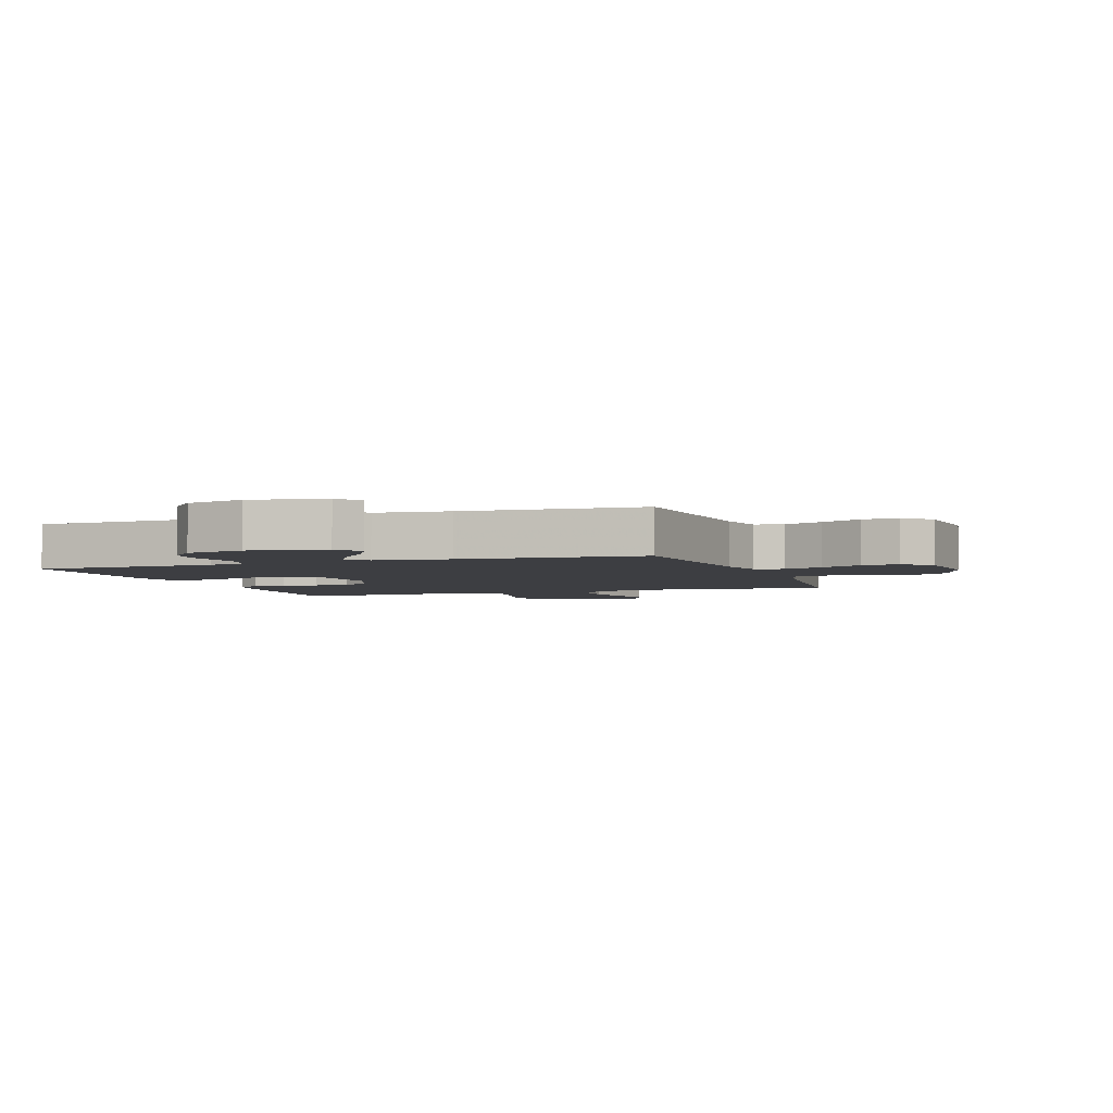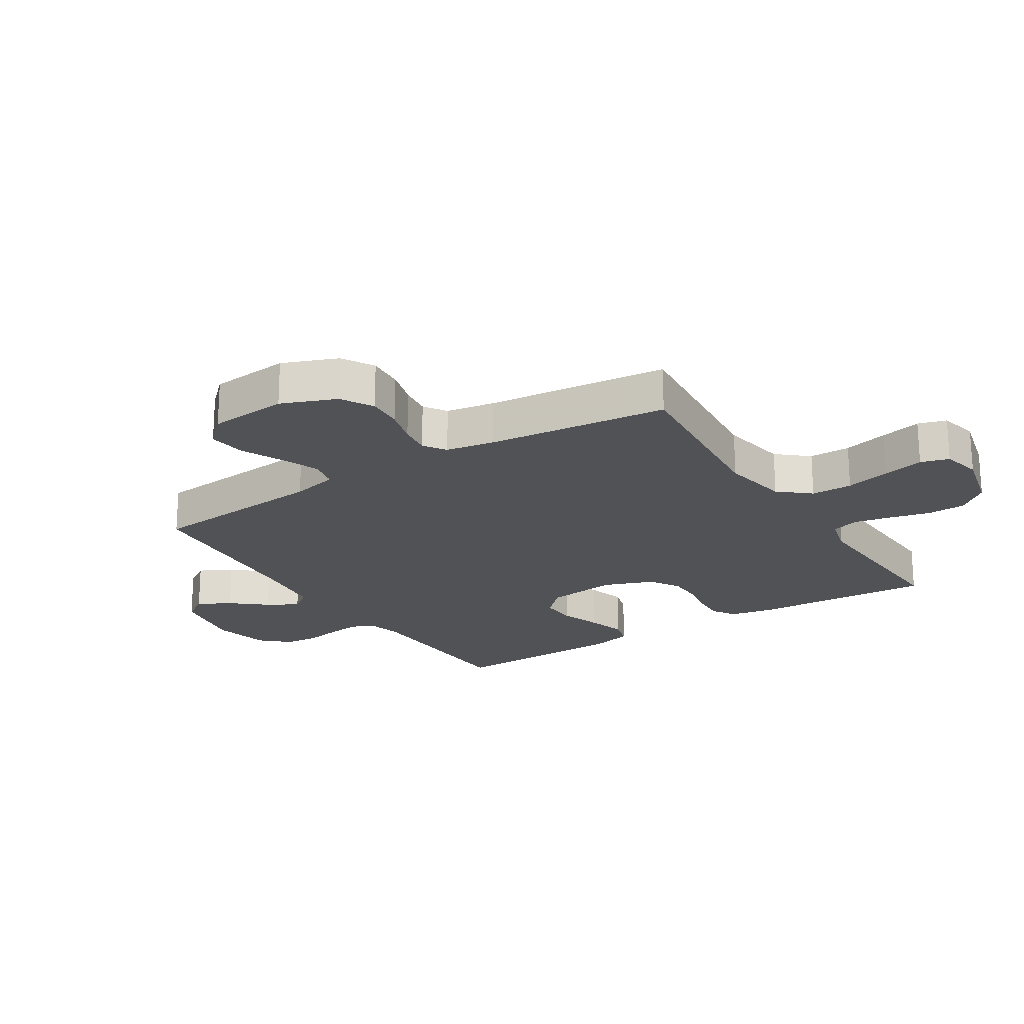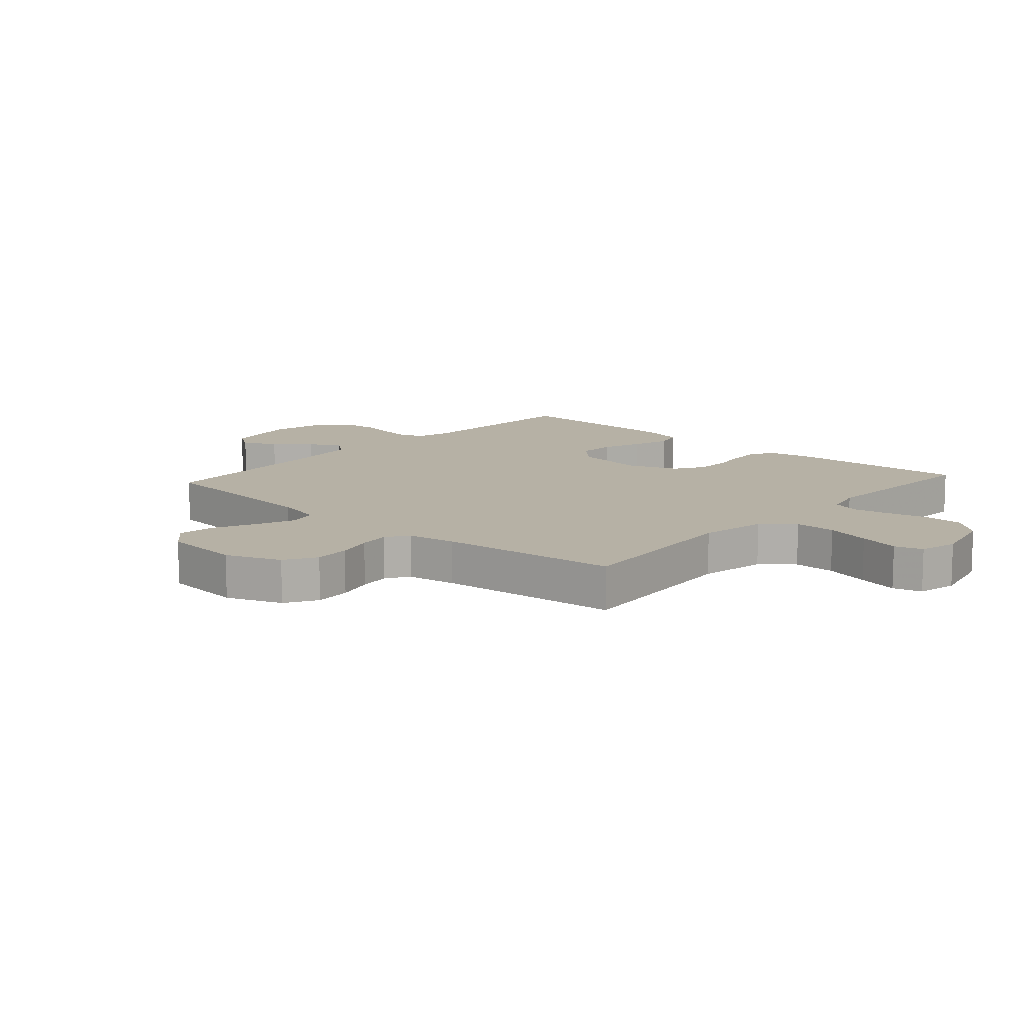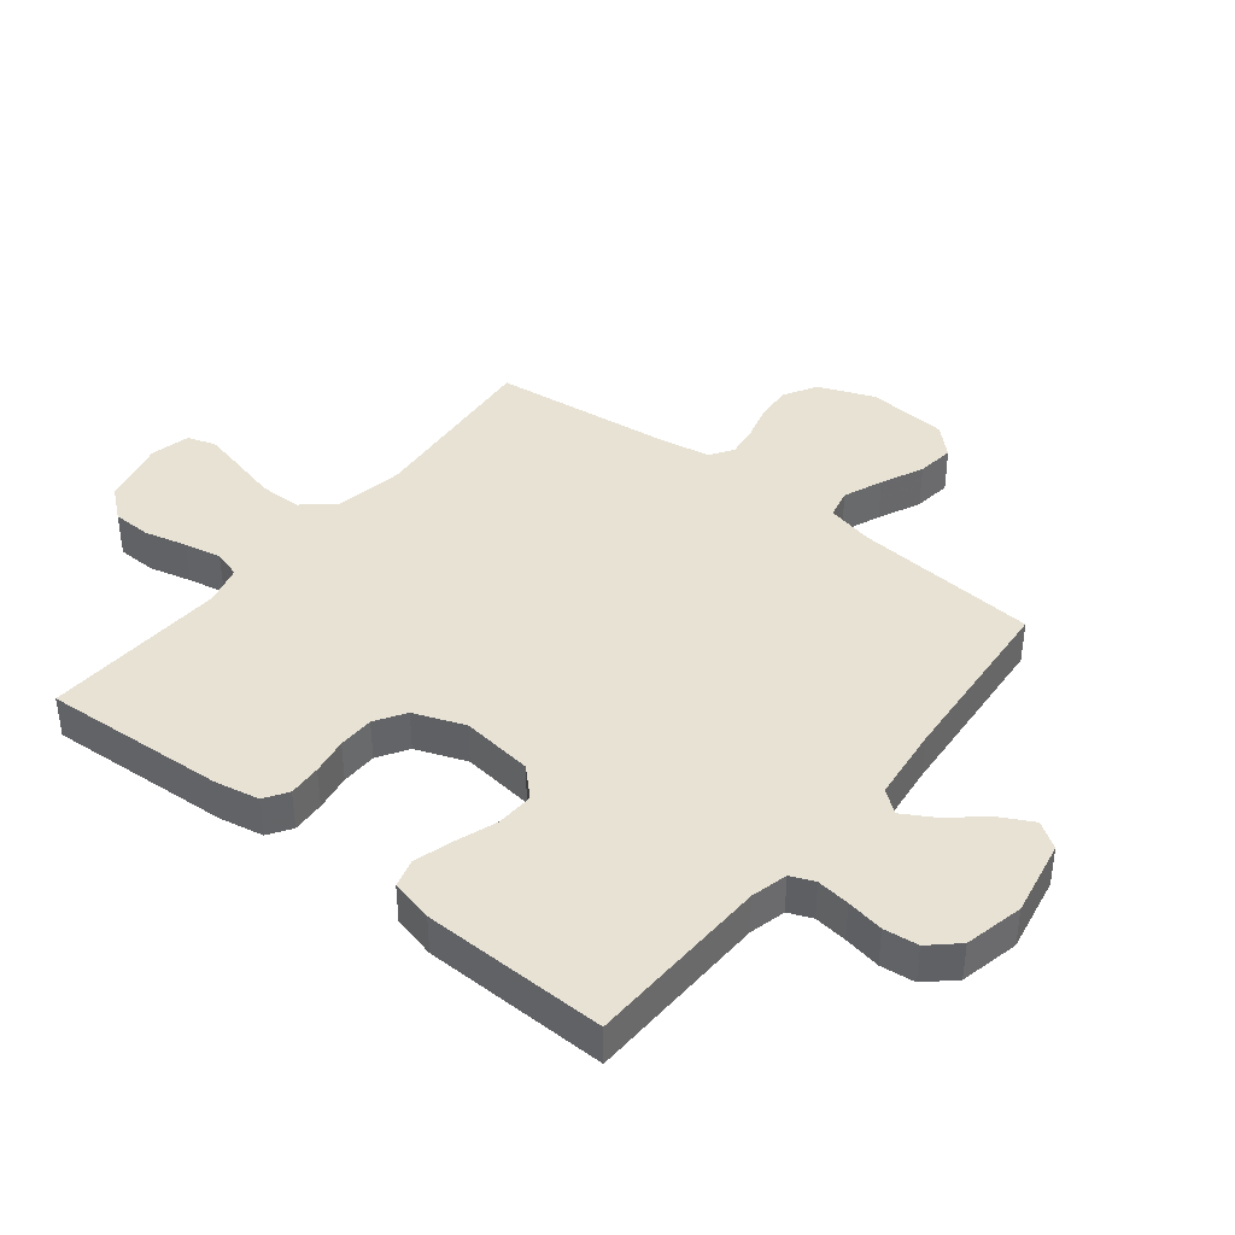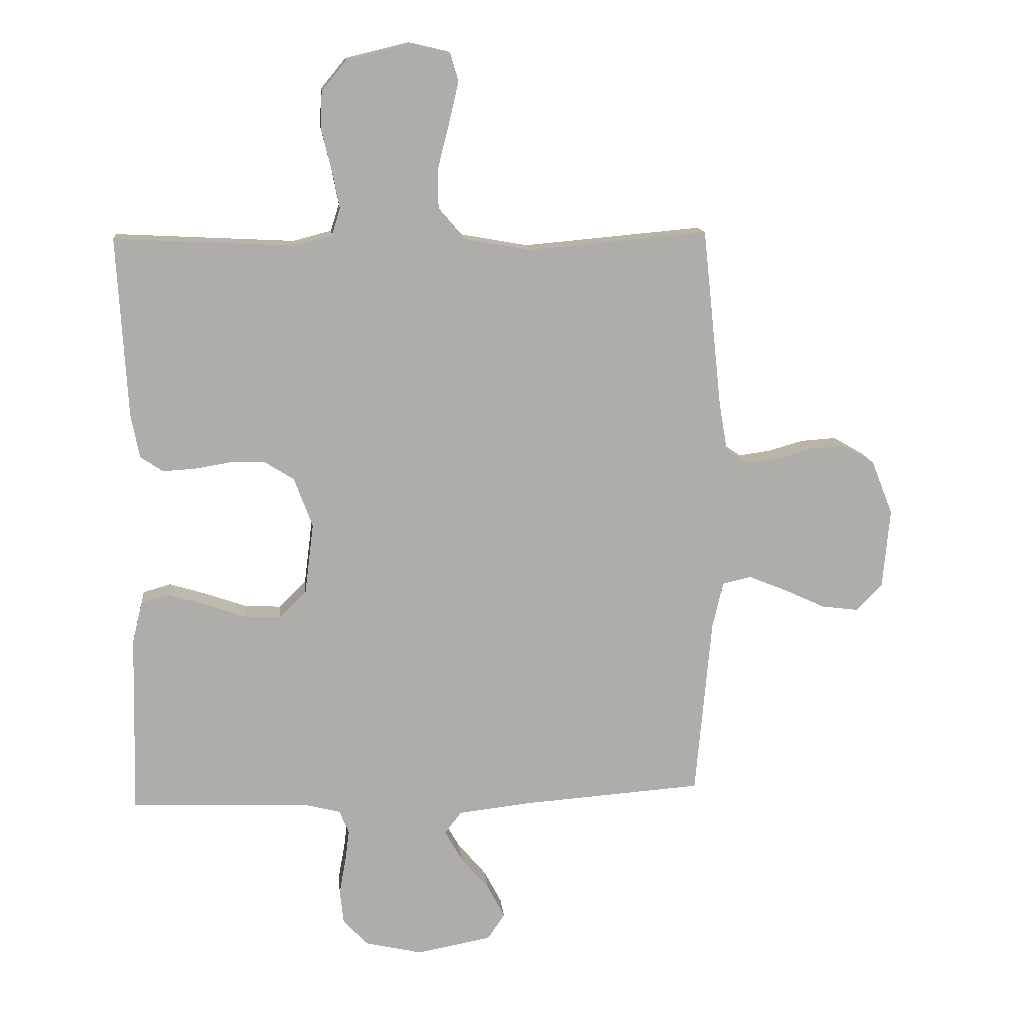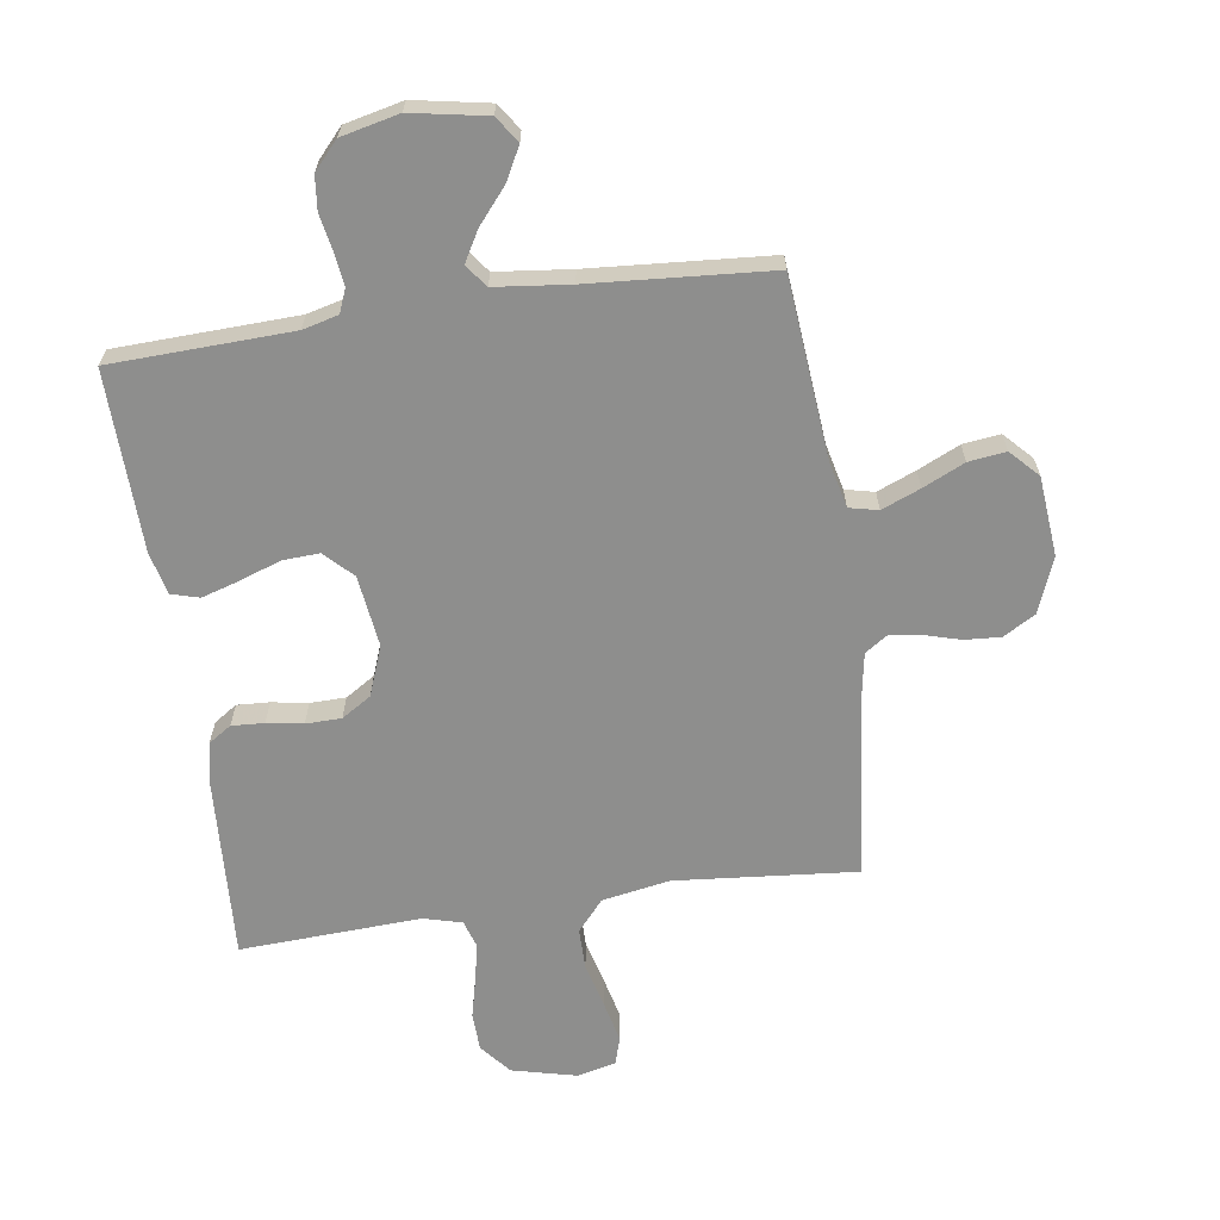
<metadata>
{"format":"obj","ext":"obj","renderer":"f3d","projection":"perspective","resolution":1024,"background":"white","views":[{"elev":-3.5,"azim":-160.5,"up":"+Y"},{"elev":-21.1,"azim":-57.6,"up":"+Y"},{"elev":12.0,"azim":-48.0,"up":"+Y"},{"elev":39.9,"azim":128.3,"up":"+Y"},{"elev":13.2,"azim":174.3,"up":"+Z"},{"elev":-64.8,"azim":-171.7,"up":"+Y"}]}
</metadata>
<code>
v -0.5 0.07 -0.5
v -0.527 0.07 -0.2
v -0.545 0.07 -0.123
v -0.593 0.07 -0.112
v -0.657 0.07 -0.138
v -0.726 0.07 -0.17
v -0.788 0.07 -0.178
v -0.832 0.07 -0.132
v -0.844 0.07 0
v -0.808 0.07 0.091
v -0.755 0.07 0.122
v -0.695 0.07 0.118
v -0.635 0.07 0.101
v -0.583 0.07 0.094
v -0.546 0.07 0.119
v -0.532 0.07 0.2
v -0.5 0.07 0.5
v -0.2 0.07 0.473
v -0.088 0.07 0.493
v -0.044 0.07 0.544
v -0.044 0.07 0.613
v -0.063 0.07 0.688
v -0.079 0.07 0.756
v -0.065 0.07 0.803
v 0 0.07 0.818
v 0.107 0.07 0.792
v 0.149 0.07 0.741
v 0.151 0.07 0.677
v 0.134 0.07 0.608
v 0.122 0.07 0.547
v 0.136 0.07 0.502
v 0.2 0.07 0.485
v 0.5 0.07 0.5
v 0.483 0.07 0.2
v 0.469 0.07 0.127
v 0.431 0.07 0.102
v 0.377 0.07 0.105
v 0.317 0.07 0.115
v 0.258 0.07 0.114
v 0.209 0.07 0.083
v 0.178 0.07 0
v 0.193 0.07 -0.118
v 0.238 0.07 -0.163
v 0.299 0.07 -0.16
v 0.367 0.07 -0.136
v 0.43 0.07 -0.117
v 0.476 0.07 -0.13
v 0.493 0.07 -0.2
v 0.5 0.07 -0.5
v 0.2 0.07 -0.511
v 0.141 0.07 -0.526
v 0.125 0.07 -0.565
v 0.132 0.07 -0.619
v 0.143 0.07 -0.679
v 0.137 0.07 -0.735
v 0.096 0.07 -0.78
v 0 0.07 -0.802
v -0.125 0.07 -0.779
v -0.154 0.07 -0.736
v -0.125 0.07 -0.681
v -0.077 0.07 -0.624
v -0.048 0.07 -0.573
v -0.076 0.07 -0.536
v -0.2 0.07 -0.522
v -0.5 0 -0.5
v -0.527 0 -0.2
v -0.545 0 -0.123
v -0.593 0 -0.112
v -0.657 0 -0.138
v -0.726 0 -0.17
v -0.788 0 -0.178
v -0.832 0 -0.132
v -0.844 0 0
v -0.808 0 0.091
v -0.755 0 0.122
v -0.695 0 0.118
v -0.635 0 0.101
v -0.583 0 0.094
v -0.546 0 0.119
v -0.532 0 0.2
v -0.5 0 0.5
v -0.2 0 0.473
v -0.088 0 0.493
v -0.044 0 0.544
v -0.044 0 0.613
v -0.063 0 0.688
v -0.079 0 0.756
v -0.065 0 0.803
v 0 0 0.818
v 0.107 0 0.792
v 0.149 0 0.741
v 0.151 0 0.677
v 0.134 0 0.608
v 0.122 0 0.547
v 0.136 0 0.502
v 0.2 0 0.485
v 0.5 0 0.5
v 0.483 0 0.2
v 0.469 0 0.127
v 0.431 0 0.102
v 0.377 0 0.105
v 0.317 0 0.115
v 0.258 0 0.114
v 0.209 0 0.083
v 0.178 0 0
v 0.193 0 -0.118
v 0.238 0 -0.163
v 0.299 0 -0.16
v 0.367 0 -0.136
v 0.43 0 -0.117
v 0.476 0 -0.13
v 0.493 0 -0.2
v 0.5 0 -0.5
v 0.2 0 -0.511
v 0.141 0 -0.526
v 0.125 0 -0.565
v 0.132 0 -0.619
v 0.143 0 -0.679
v 0.137 0 -0.735
v 0.096 0 -0.78
v 0 0 -0.802
v -0.125 0 -0.779
v -0.154 0 -0.736
v -0.125 0 -0.681
v -0.077 0 -0.624
v -0.048 0 -0.573
v -0.076 0 -0.536
v -0.2 0 -0.522
f 58 59 60 61
f 58 61 62
f 57 58 62
f 56 57 62
f 53 54 55 56
f 52 53 56 62
f 51 52 62 63
f 47 48 49 50
f 44 45 46 47
f 44 47 50 51
f 35 36 37 38
f 35 38 39
f 32 33 34 35
f 31 32 35 39
f 26 27 28 29
f 26 29 30
f 25 26 30
f 24 25 30 31
f 21 22 23 24
f 16 17 18
f 15 16 18 19
f 10 11 12 13
f 10 13 14
f 9 10 14
f 8 9 14
f 5 6 7 8
f 4 5 8 14
f 3 4 14 15
f 64 1 2
f 43 44 51 63
f 42 43 63 64
f 41 42 64 2
f 24 31 39 40
f 21 24 40 41
f 20 21 41
f 19 20 41 2
f 2 3 15 19
f 125 124 123 122
f 126 125 122
f 126 122 121
f 126 121 120
f 120 119 118 117
f 126 120 117 116
f 127 126 116 115
f 114 113 112 111
f 111 110 109 108
f 115 114 111 108
f 102 101 100 99
f 103 102 99
f 99 98 97 96
f 103 99 96 95
f 93 92 91 90
f 94 93 90
f 94 90 89
f 95 94 89 88
f 88 87 86 85
f 82 81 80
f 83 82 80 79
f 77 76 75 74
f 78 77 74
f 78 74 73
f 78 73 72
f 72 71 70 69
f 78 72 69 68
f 79 78 68 67
f 66 65 128
f 127 115 108 107
f 128 127 107 106
f 66 128 106 105
f 104 103 95 88
f 105 104 88 85
f 105 85 84
f 66 105 84 83
f 83 79 67 66
f 1 65 66 2
f 2 66 67 3
f 3 67 68 4
f 4 68 69 5
f 5 69 70 6
f 6 70 71 7
f 7 71 72 8
f 8 72 73 9
f 9 73 74 10
f 10 74 75 11
f 11 75 76 12
f 12 76 77 13
f 13 77 78 14
f 14 78 79 15
f 15 79 80 16
f 16 80 81 17
f 17 81 82 18
f 18 82 83 19
f 19 83 84 20
f 20 84 85 21
f 21 85 86 22
f 22 86 87 23
f 23 87 88 24
f 24 88 89 25
f 25 89 90 26
f 26 90 91 27
f 27 91 92 28
f 28 92 93 29
f 29 93 94 30
f 30 94 95 31
f 31 95 96 32
f 32 96 97 33
f 33 97 98 34
f 34 98 99 35
f 35 99 100 36
f 36 100 101 37
f 37 101 102 38
f 38 102 103 39
f 39 103 104 40
f 40 104 105 41
f 41 105 106 42
f 42 106 107 43
f 43 107 108 44
f 44 108 109 45
f 45 109 110 46
f 46 110 111 47
f 47 111 112 48
f 48 112 113 49
f 49 113 114 50
f 50 114 115 51
f 51 115 116 52
f 52 116 117 53
f 53 117 118 54
f 54 118 119 55
f 55 119 120 56
f 56 120 121 57
f 57 121 122 58
f 58 122 123 59
f 59 123 124 60
f 60 124 125 61
f 61 125 126 62
f 62 126 127 63
f 63 127 128 64
f 64 128 65 1

</code>
